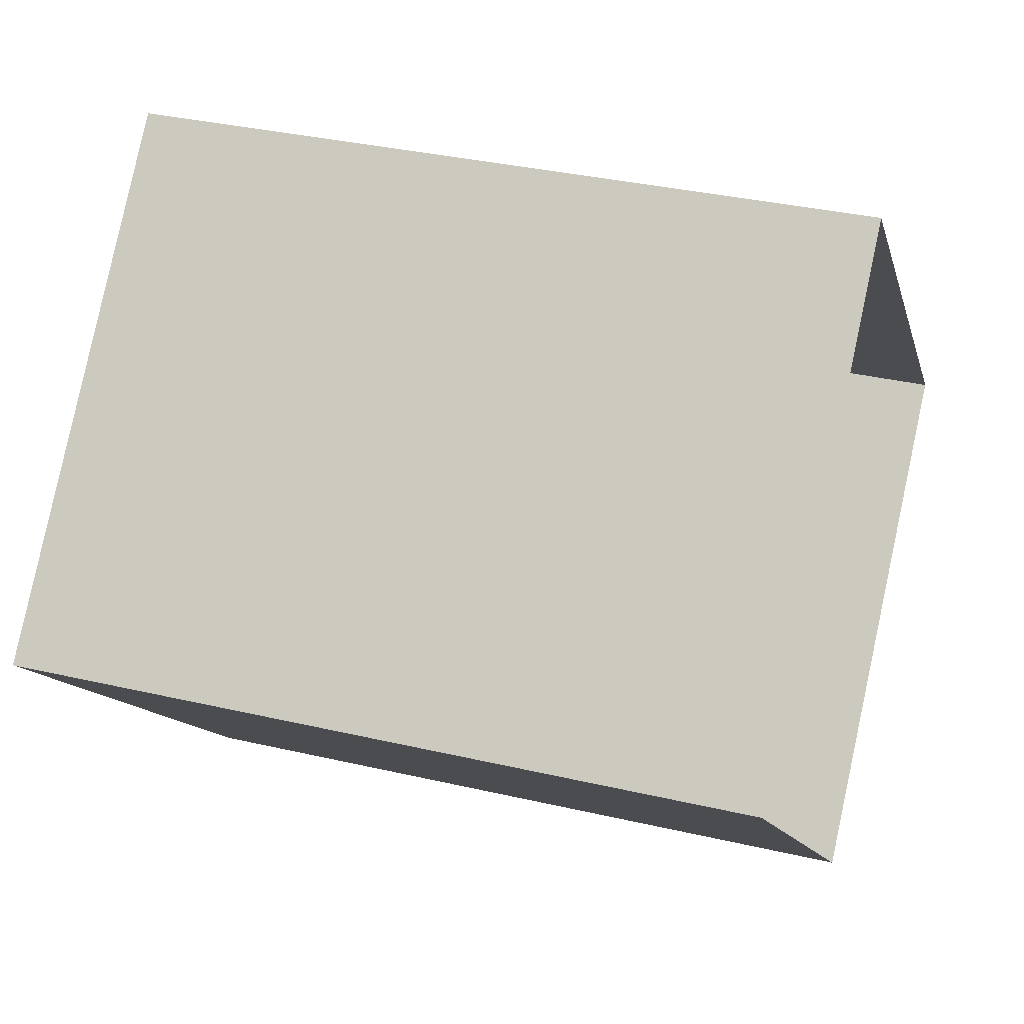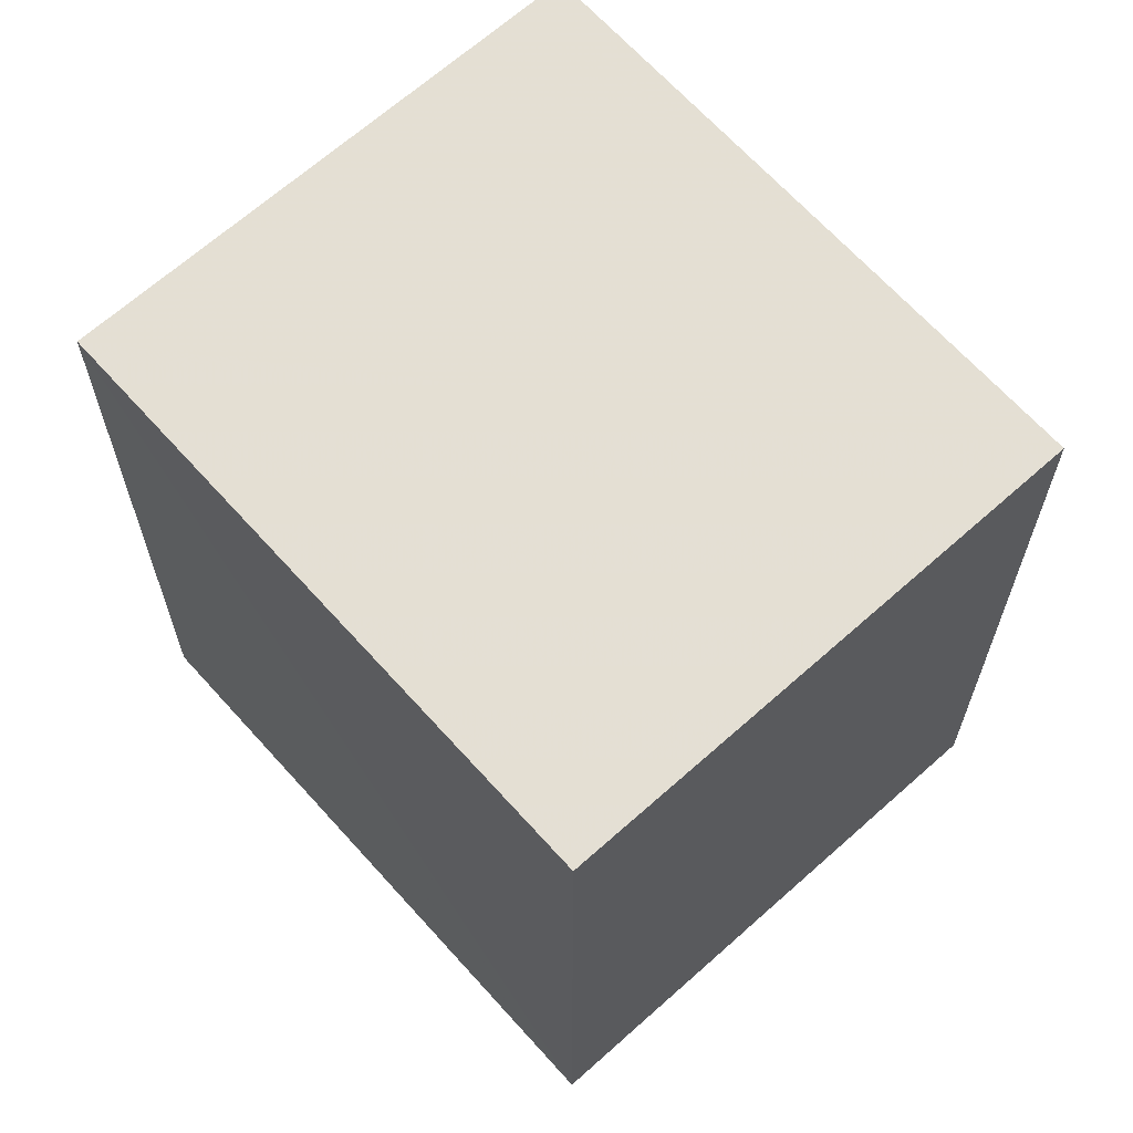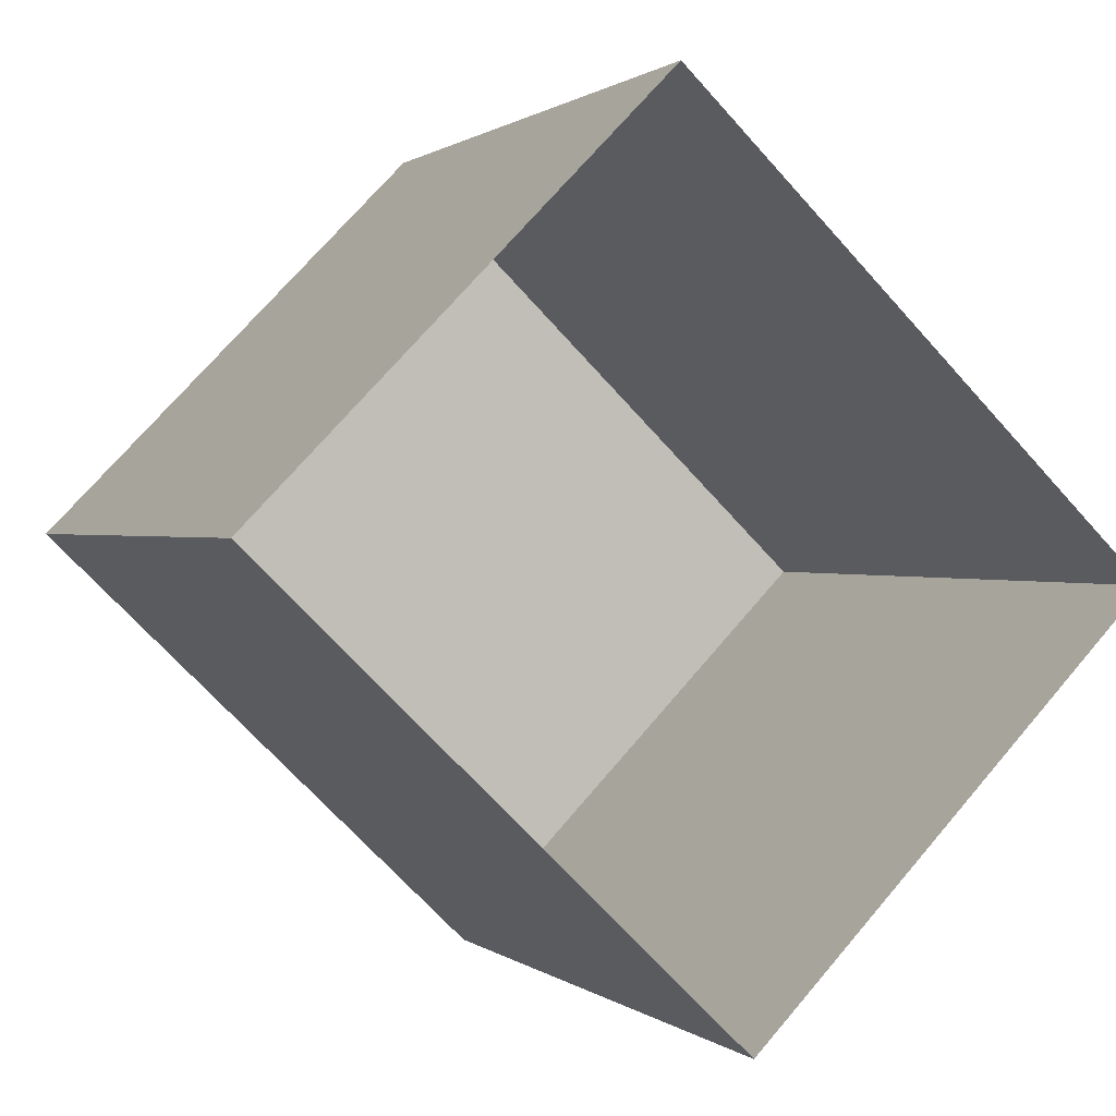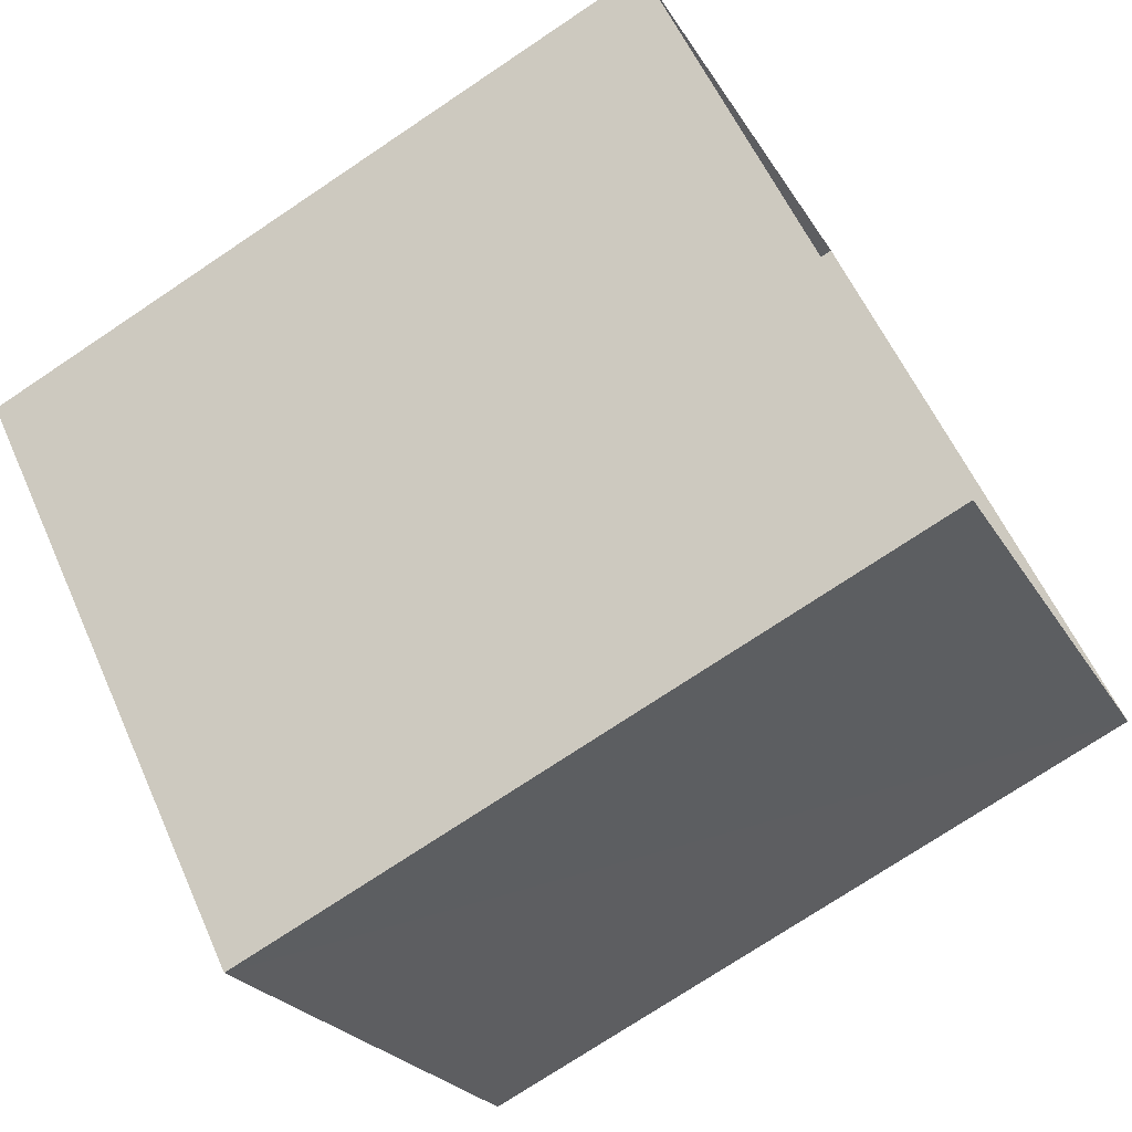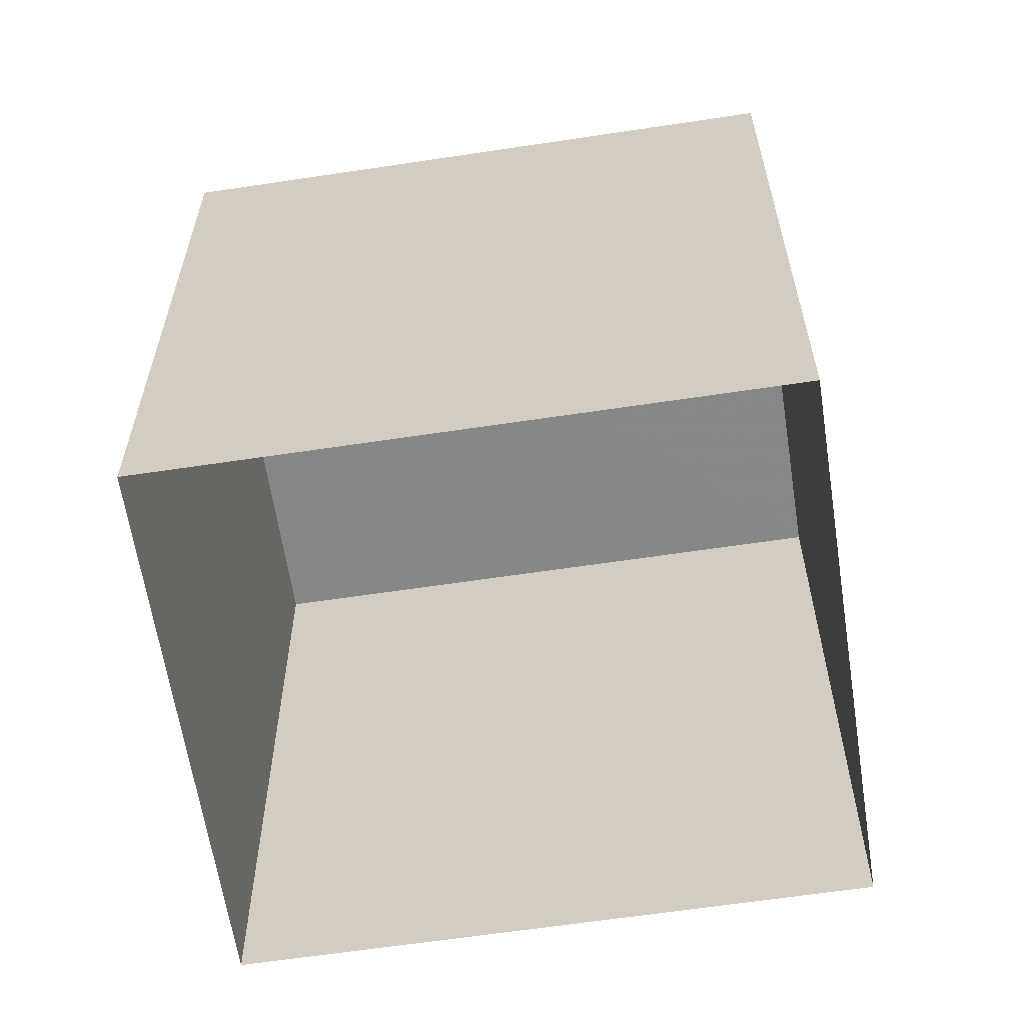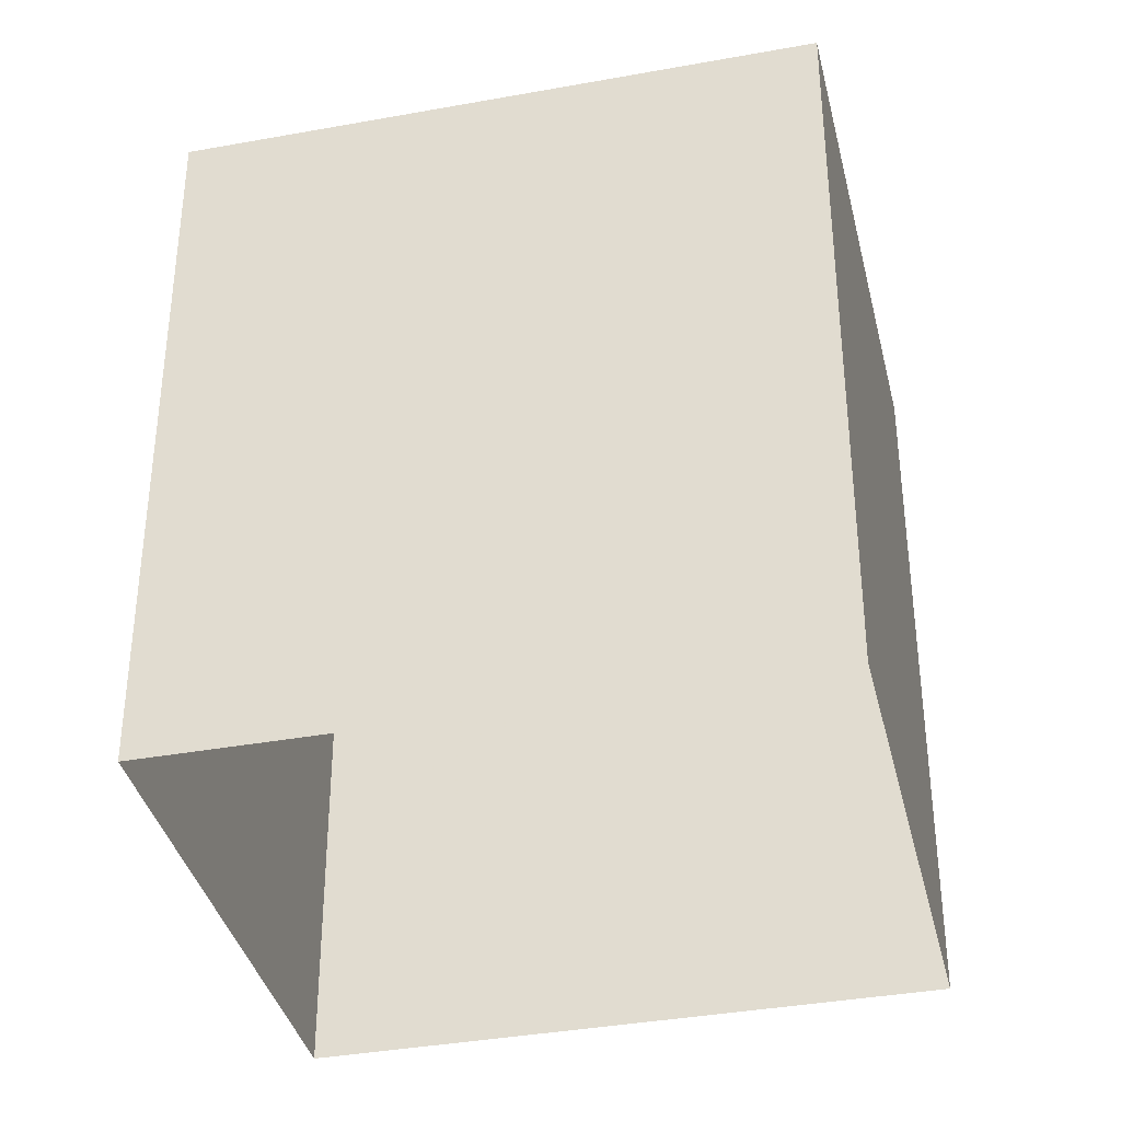
<metadata>
{"format":"obj","ext":"obj","renderer":"f3d","projection":"perspective","resolution":1024,"background":"white","views":[{"elev":34.2,"azim":107.6,"up":"+Y"},{"elev":66.3,"azim":92.3,"up":"+Z"},{"elev":0.8,"azim":158.3,"up":"+Y"},{"elev":-74.1,"azim":123.8,"up":"+Y"},{"elev":-62.3,"azim":52.9,"up":"+Z"},{"elev":-37.3,"azim":-122.6,"up":"+Z"}]}
</metadata>
<code>
v -5882 -3.663e+04 2.428
v -5886 -3.662e+04 2.43
v -5881 -3.662e+04 2.431
v -5876 -3.662e+04 2.429
v -5882 -3.663e+04 11.13
v -5876 -3.662e+04 11.13
v -5881 -3.662e+04 11.13
v -5886 -3.662e+04 11.13
f 1 2 3
f 4 1 3
f 5 6 7
f 8 5 7
f 6 4 3
f 7 6 3
f 5 1 4
f 6 5 4
f 5 2 1
f 5 8 2
f 8 3 2
f 8 7 3

</code>
